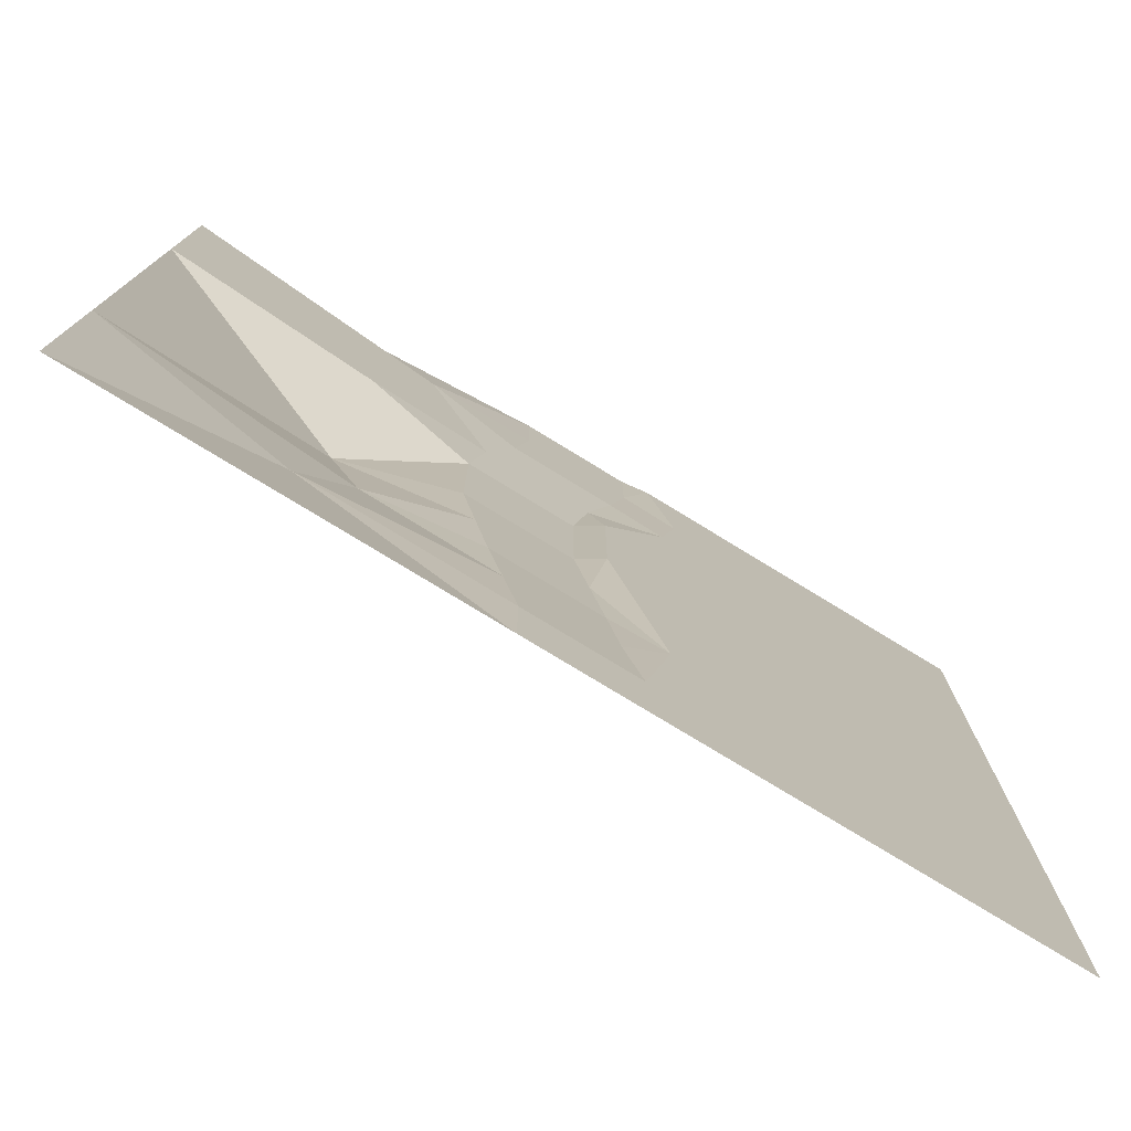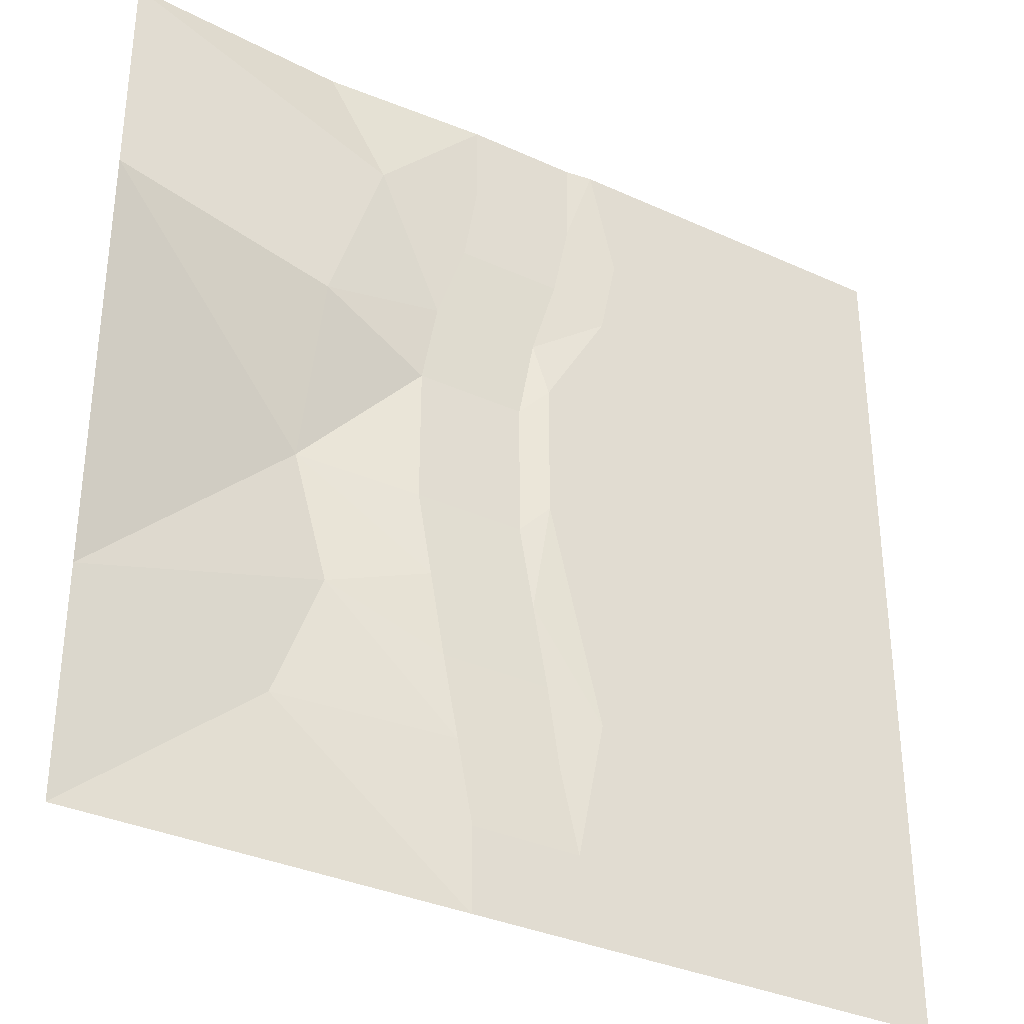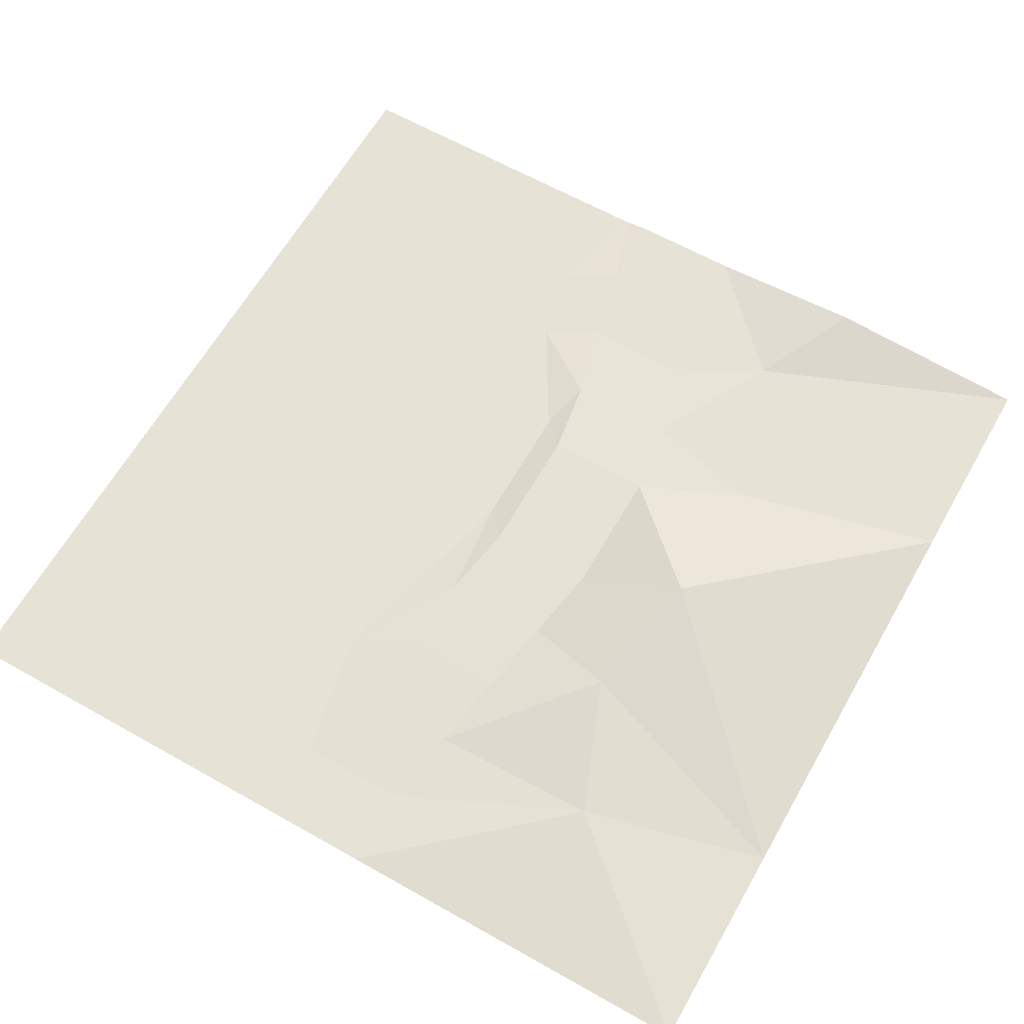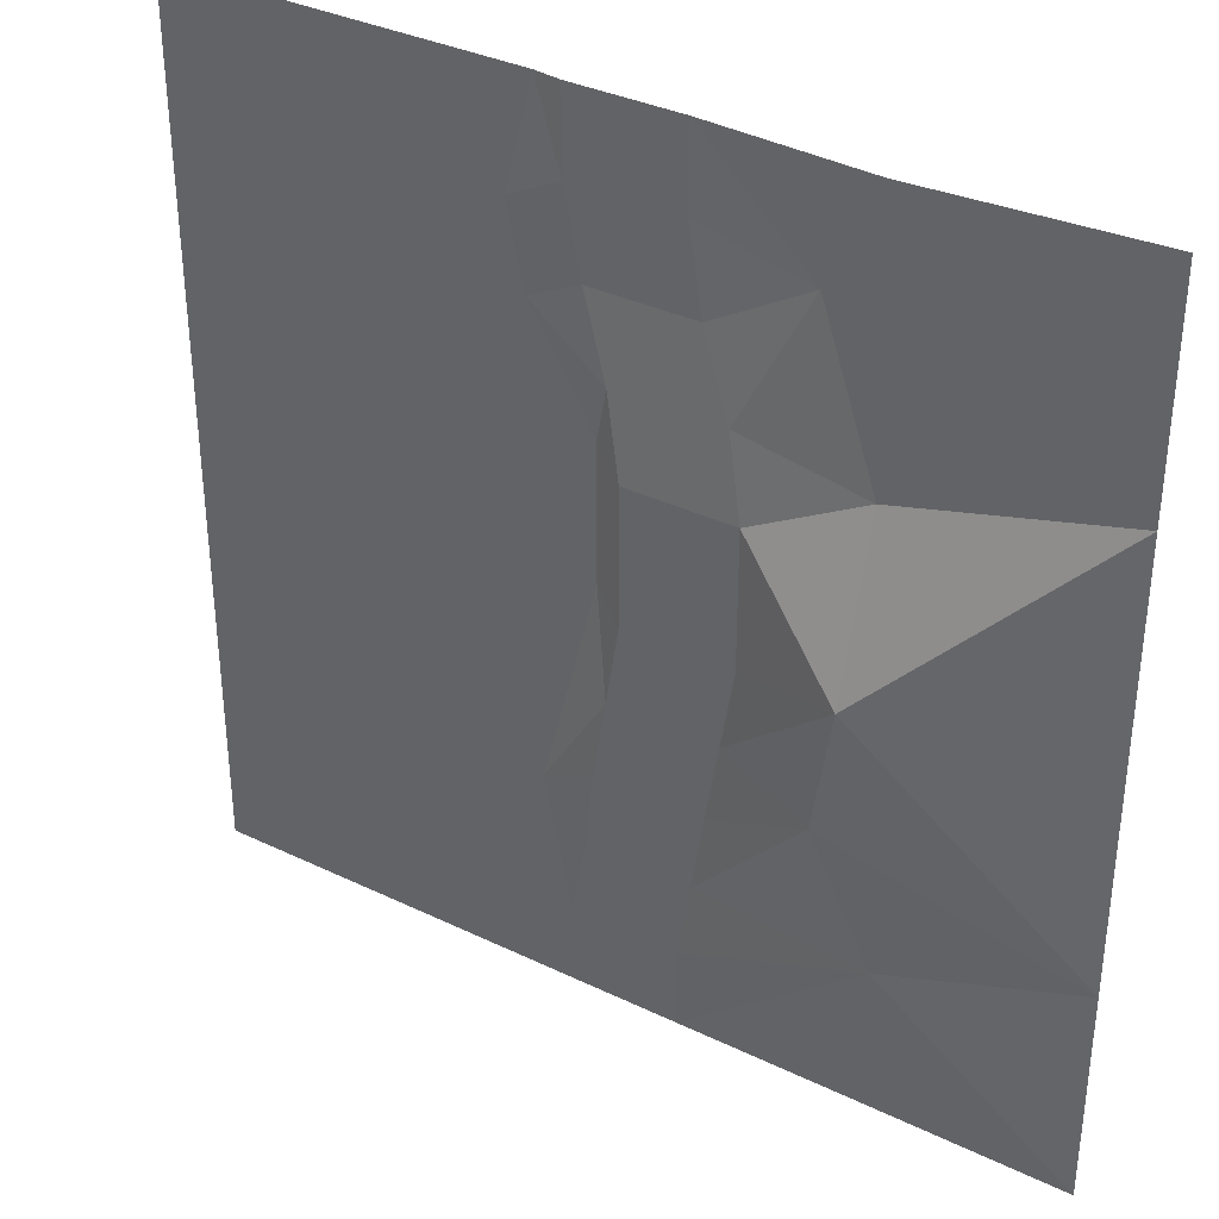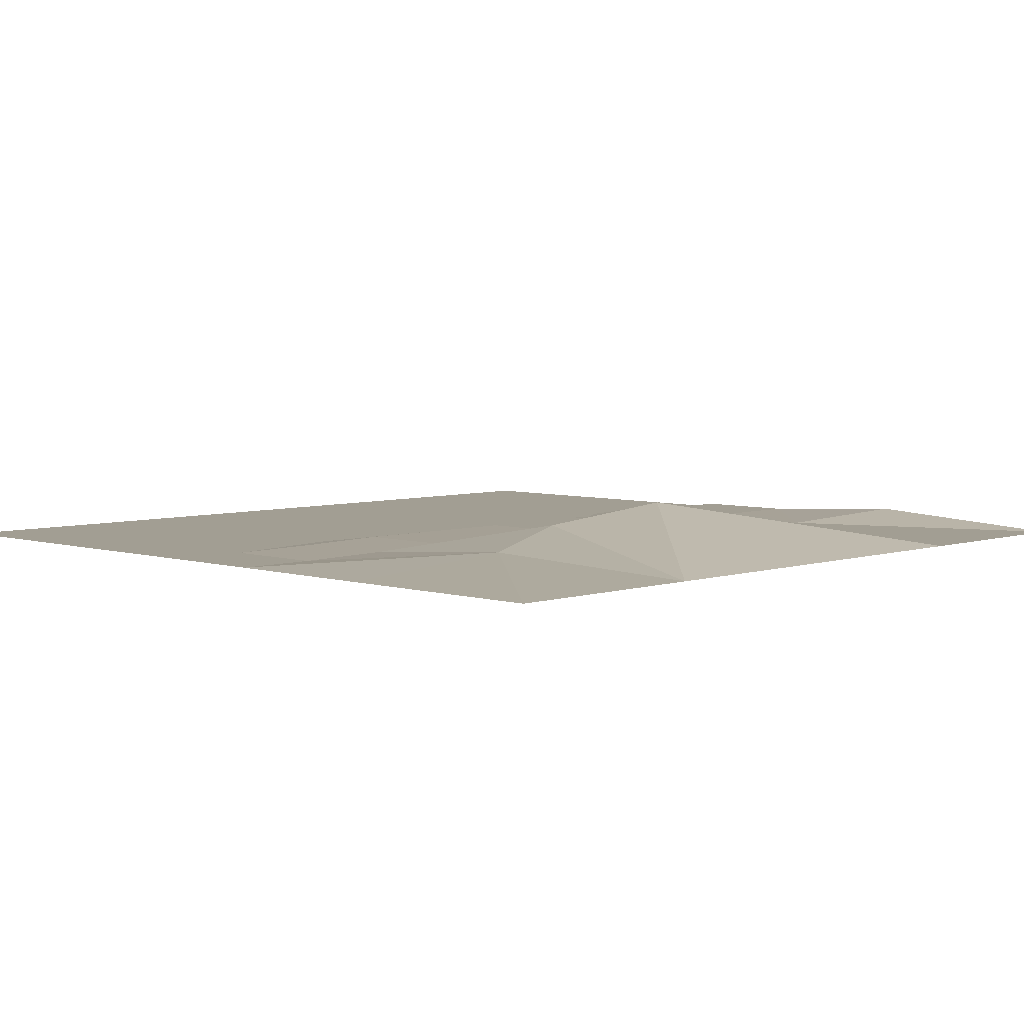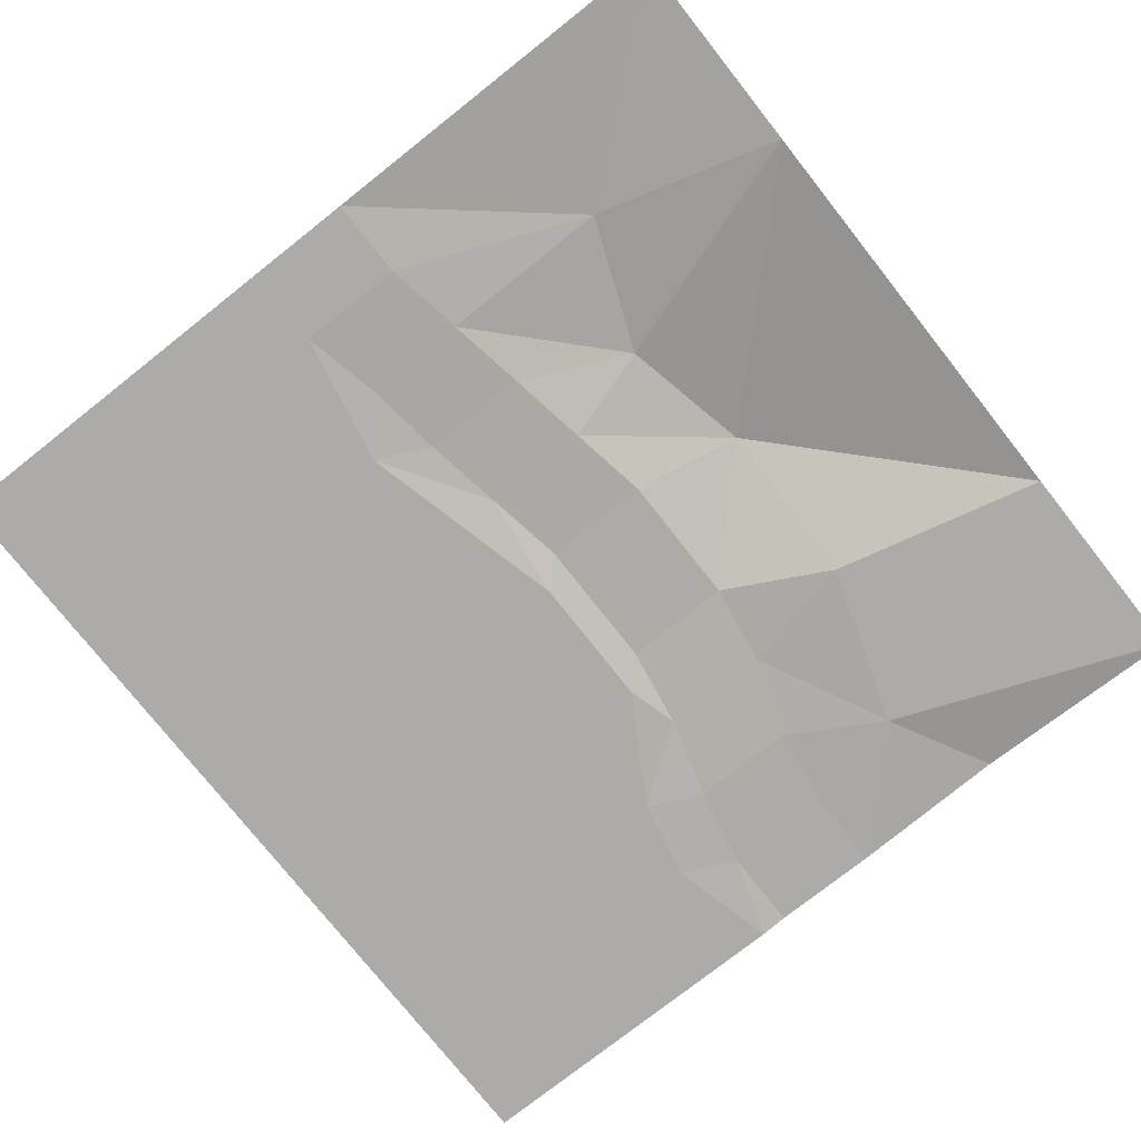
<metadata>
{"format":"obj","ext":"obj","renderer":"f3d","projection":"perspective","resolution":1024,"background":"white","views":[{"elev":-77.4,"azim":148.6,"up":"+Y"},{"elev":-33.9,"azim":148.1,"up":"+Y"},{"elev":63.3,"azim":29.7,"up":"+Z"},{"elev":35.2,"azim":32.6,"up":"+Y"},{"elev":5.1,"azim":44.1,"up":"+Z"},{"elev":-76.4,"azim":38.3,"up":"+Z"}]}
</metadata>
<code>
o tiles3_0
v -2.048 2.048 0.001
v -0.384 2.048 0.001
v -0.512 1.536 0.001
v -0.768 1.152 0.001
v -2.048 1.024 0.001
v -1.28 0.896 0.001
v -2.048 0 0.001
v -0.128 0 0.001
v -0.64 0.896 0.001
v -0.128 0.64 0.001
v -0.384 -1.024 0.001
v -2.048 -1.024 0.001
v -2.048 -2.048 0.001
v -1.024 -2.048 0.001
v -0.432 1.152 0.001
v -0.256 2.048 0.018
v -0.256 1.664 0.018
v -0.176 1.28 0.018
v -0.064 0.896 0.034
v 0 0.512 0.05
v 0 0.128 0.05
v 0 -0.128 0.05
v -0.064 -0.512 0.042
v -0.128 -0.896 0.034
v -0.176 -1.28 0.018
v -0.256 -1.664 0.002
v -0.256 -2.048 0.002
v 2.048 2.048 0.001
v 1.024 2.048 0.065
v 0.768 1.536 0.001
v 0.256 2.048 0.018
v 0.256 1.664 0.018
v 0.32 1.28 0.018
v 0.448 0.896 0.034
v 1.024 0.768 0.001
v 0.512 0.512 0.05
v 1.024 0 0.226
v 0.512 0.128 0.05
v 0.512 -0.128 0.05
v 0.448 -0.512 0.042
v 0.896 -0.64 0.145
v 0.384 -0.896 0.034
v 0.32 -1.28 0.018
v 1.152 -1.28 0.081
v 0.256 -1.664 0.002
v 0.256 -2.048 0.002
v 1.024 -2.048 0.001
v 2.048 -2.048 0.001
v 2.048 -1.024 0.001
v 2.048 0 0.001
v 2.048 1.024 0.001
f 1 2 3
f 3 1 4
f 4 1 5
f 5 6 4
f 6 5 7
f 7 8 6
f 8 6 9
f 9 10 8
f 7 8 11
f 11 12 7
f 11 12 13
f 13 14 11
f 9 10 15
f 15 9 4
f 4 3 15
f 9 4 6
f 2 16 17
f 17 2 3
f 3 17 18
f 18 15 3
f 15 18 19
f 15 19 10
f 10 19 20
f 20 10 21
f 21 10 8
f 21 8 22
f 22 8 23
f 23 8 11
f 23 11 24
f 24 11 25
f 11 25 26
f 26 11 14
f 14 27 26
f 28 29 30
f 30 29 31
f 31 30 32
f 32 30 33
f 33 30 34
f 34 30 35
f 35 34 36
f 36 35 37
f 37 36 38
f 38 37 39
f 39 37 40
f 37 40 41
f 41 40 42
f 42 41 43
f 43 41 44
f 44 43 45
f 45 44 46
f 46 44 47
f 44 47 48
f 48 44 49
f 49 44 41
f 41 49 37
f 49 37 50
f 37 50 51
f 51 37 35
f 51 35 30
f 30 28 51
f 31 16 17
f 17 32 31
f 32 17 18
f 18 33 32
f 33 18 19
f 19 34 33
f 34 19 20
f 20 36 34
f 36 20 21
f 21 38 36
f 38 21 22
f 22 39 38
f 39 22 23
f 23 40 39
f 40 23 24
f 24 42 40
f 42 24 25
f 25 43 42
f 25 43 45
f 45 26 25
f 26 45 46
f 46 27 26

</code>
